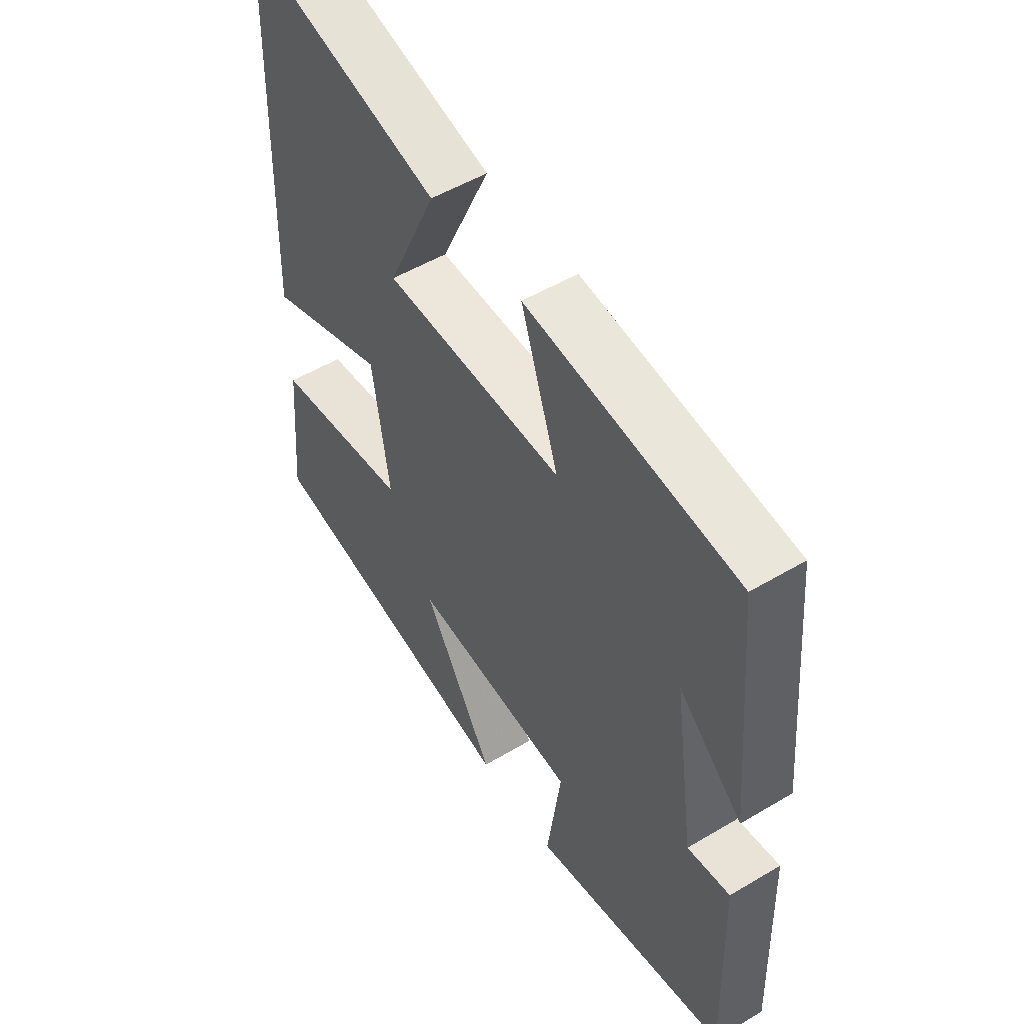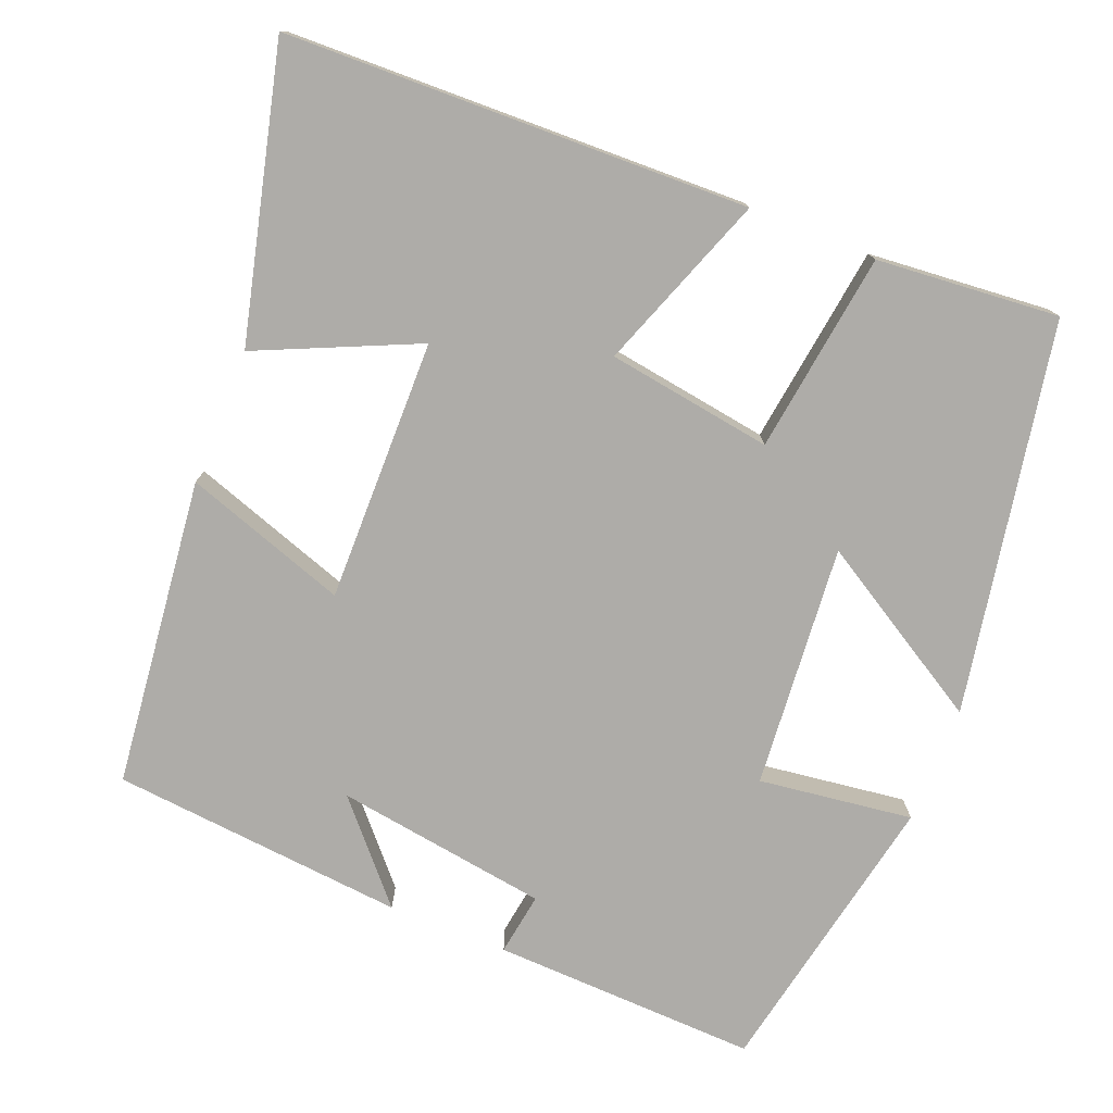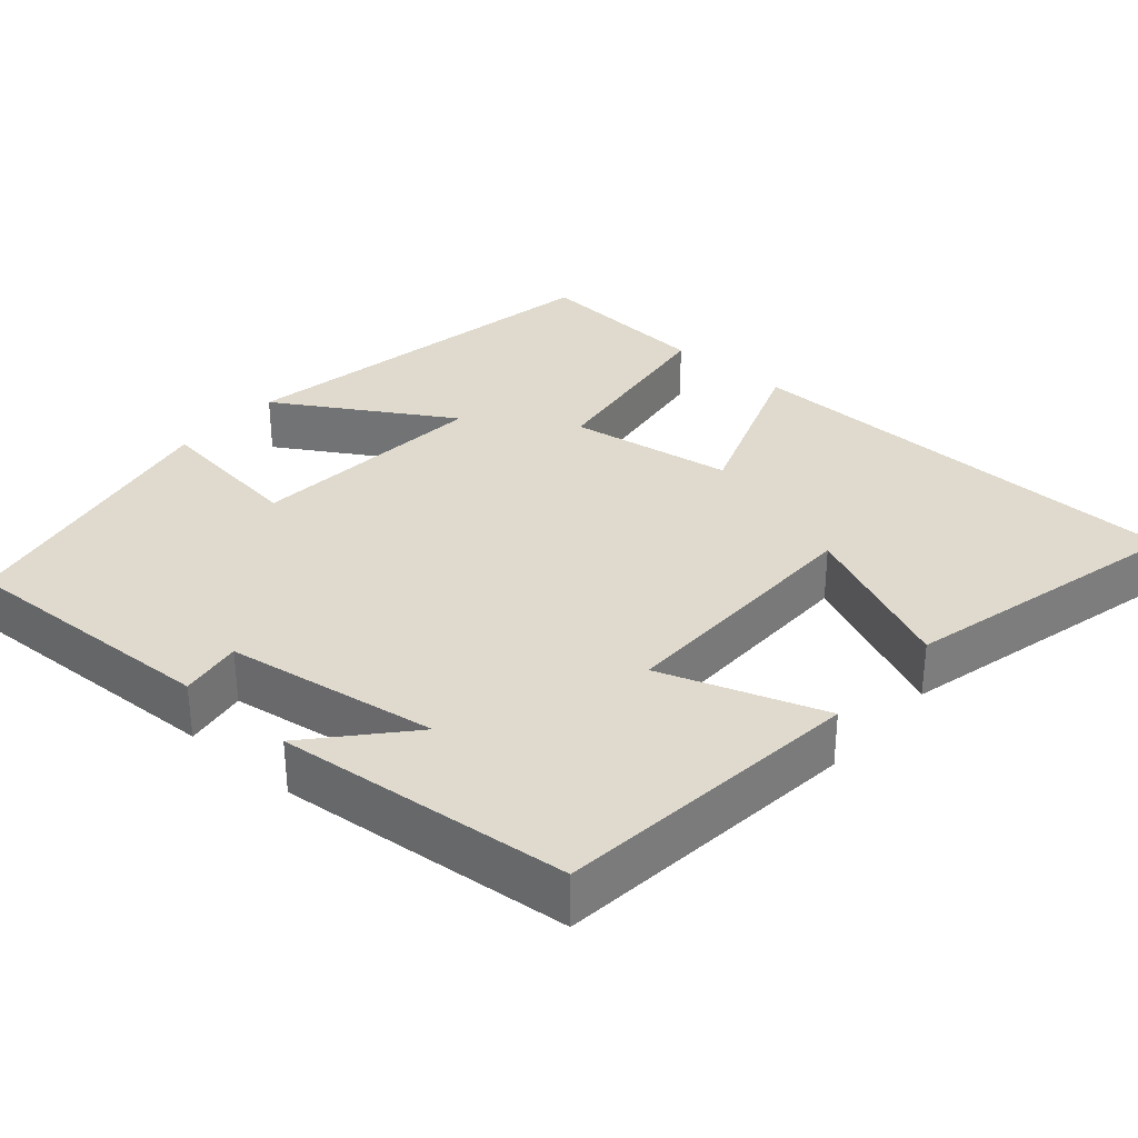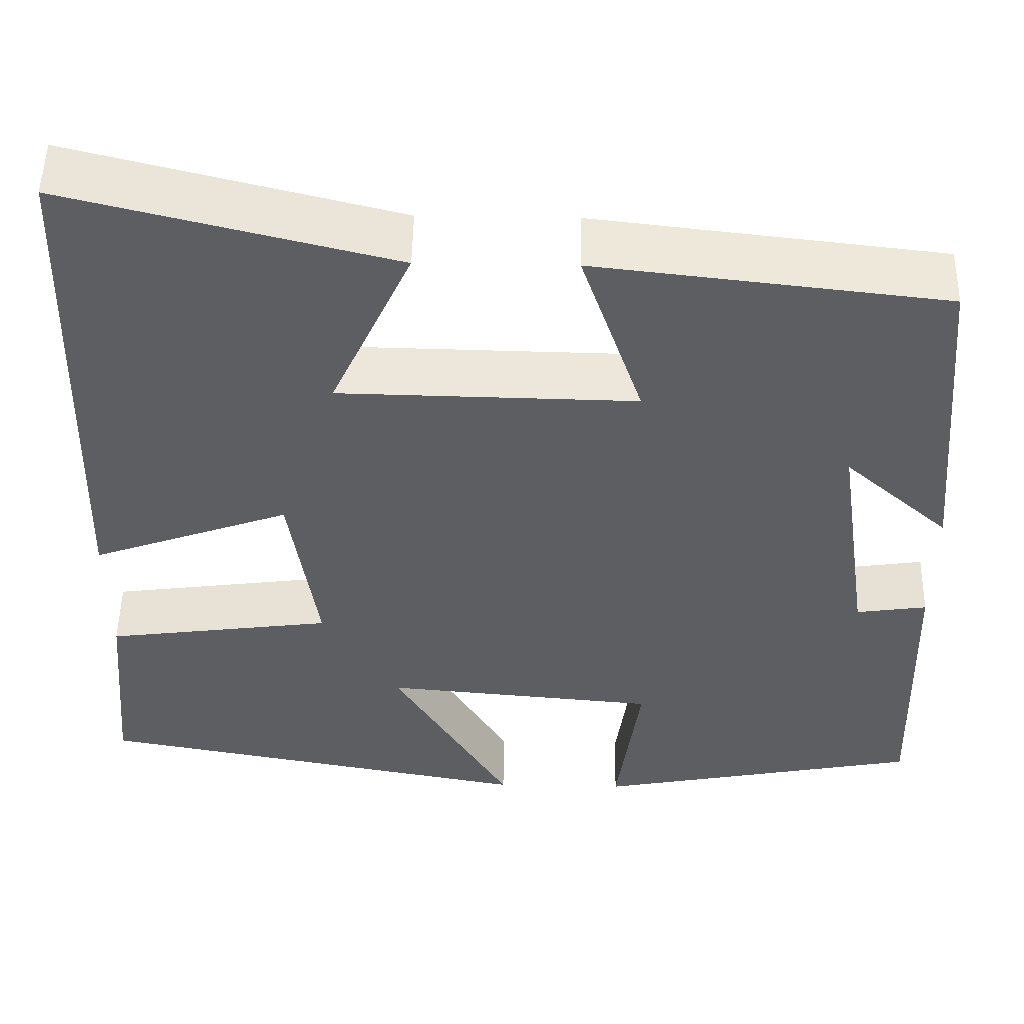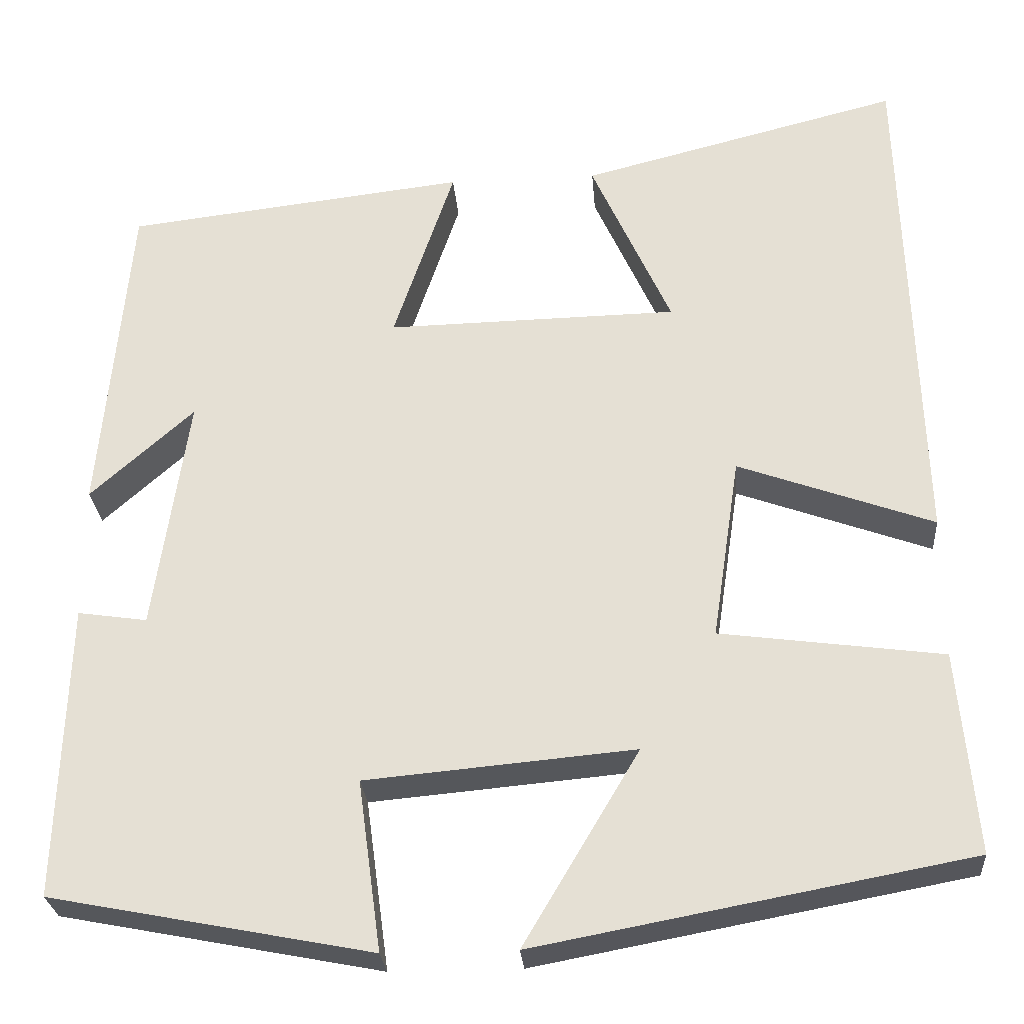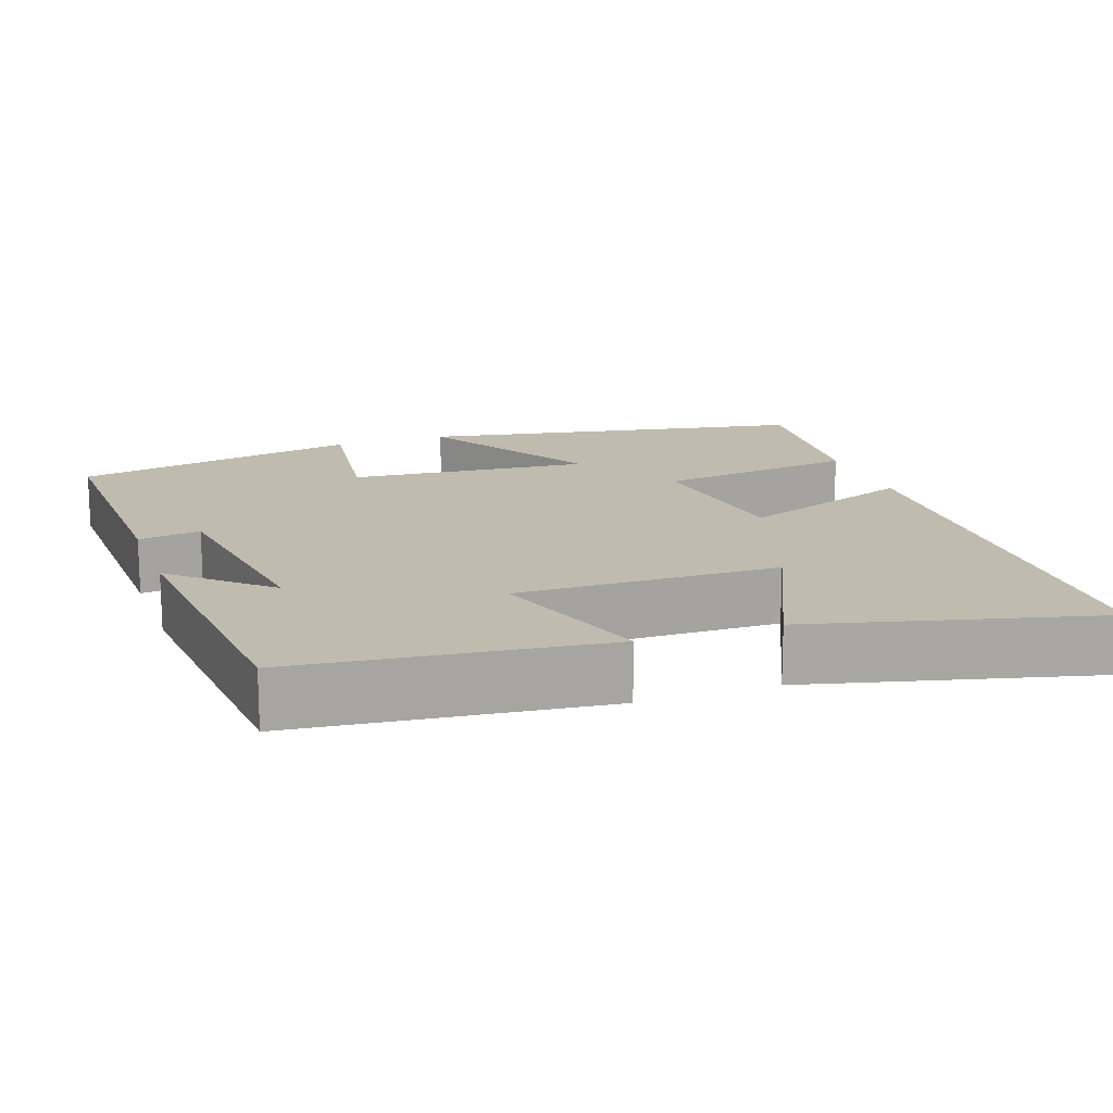
<metadata>
{"format":"obj","ext":"obj","renderer":"f3d","projection":"perspective","resolution":1024,"background":"white","views":[{"elev":52.0,"azim":-122.8,"up":"+Z"},{"elev":-76.8,"azim":68.0,"up":"+Y"},{"elev":32.7,"azim":-49.3,"up":"+Y"},{"elev":51.2,"azim":-178.9,"up":"+Z"},{"elev":-27.0,"azim":4.5,"up":"+Z"},{"elev":16.0,"azim":-19.4,"up":"+Y"}]}
</metadata>
<code>
v -0.466 0.07 0.454
v -0.067 0.07 0.5
v -0.138 0.07 0.289
v 0.202 0.07 0.295
v 0.109 0.07 0.5
v 0.482 0.07 0.594
v 0.5 0.07 -0.004
v 0.272 0.07 0.079
v 0.24 0.07 -0.135
v 0.5 0.07 -0.17
v 0.521 0.07 -0.406
v 0.016 0.07 -0.5
v 0.151 0.07 -0.273
v -0.163 0.07 -0.301
v -0.136 0.07 -0.5
v -0.511 0.07 -0.427
v -0.5 0.07 -0.083
v -0.419 0.07 -0.095
v -0.379 0.07 0.181
v -0.5 0.07 0.073
v -0.466 0 0.454
v -0.067 0 0.5
v -0.138 0 0.289
v 0.202 0 0.295
v 0.109 0 0.5
v 0.482 0 0.594
v 0.5 0 -0.004
v 0.272 0 0.079
v 0.24 0 -0.135
v 0.5 0 -0.17
v 0.521 0 -0.406
v 0.016 0 -0.5
v 0.151 0 -0.273
v -0.163 0 -0.301
v -0.136 0 -0.5
v -0.511 0 -0.427
v -0.5 0 -0.083
v -0.419 0 -0.095
v -0.379 0 0.181
v -0.5 0 0.073
f 19 20 1 2
f 18 19 2 3
f 16 17 18
f 15 16 18
f 14 15 18
f 18 3 4
f 14 18 4
f 13 14 4
f 11 12 13
f 10 11 13
f 9 10 13
f 8 9 13 4
f 7 8 4
f 4 5 6 7
f 22 21 40 39
f 23 22 39 38
f 38 37 36
f 38 36 35
f 38 35 34
f 24 23 38
f 24 38 34
f 24 34 33
f 33 32 31
f 33 31 30
f 33 30 29
f 24 33 29 28
f 24 28 27
f 27 26 25 24
f 1 21 22 2
f 2 22 23 3
f 3 23 24 4
f 4 24 25 5
f 5 25 26 6
f 6 26 27 7
f 7 27 28 8
f 8 28 29 9
f 9 29 30 10
f 10 30 31 11
f 11 31 32 12
f 12 32 33 13
f 13 33 34 14
f 14 34 35 15
f 15 35 36 16
f 16 36 37 17
f 17 37 38 18
f 18 38 39 19
f 19 39 40 20
f 20 40 21 1

</code>
